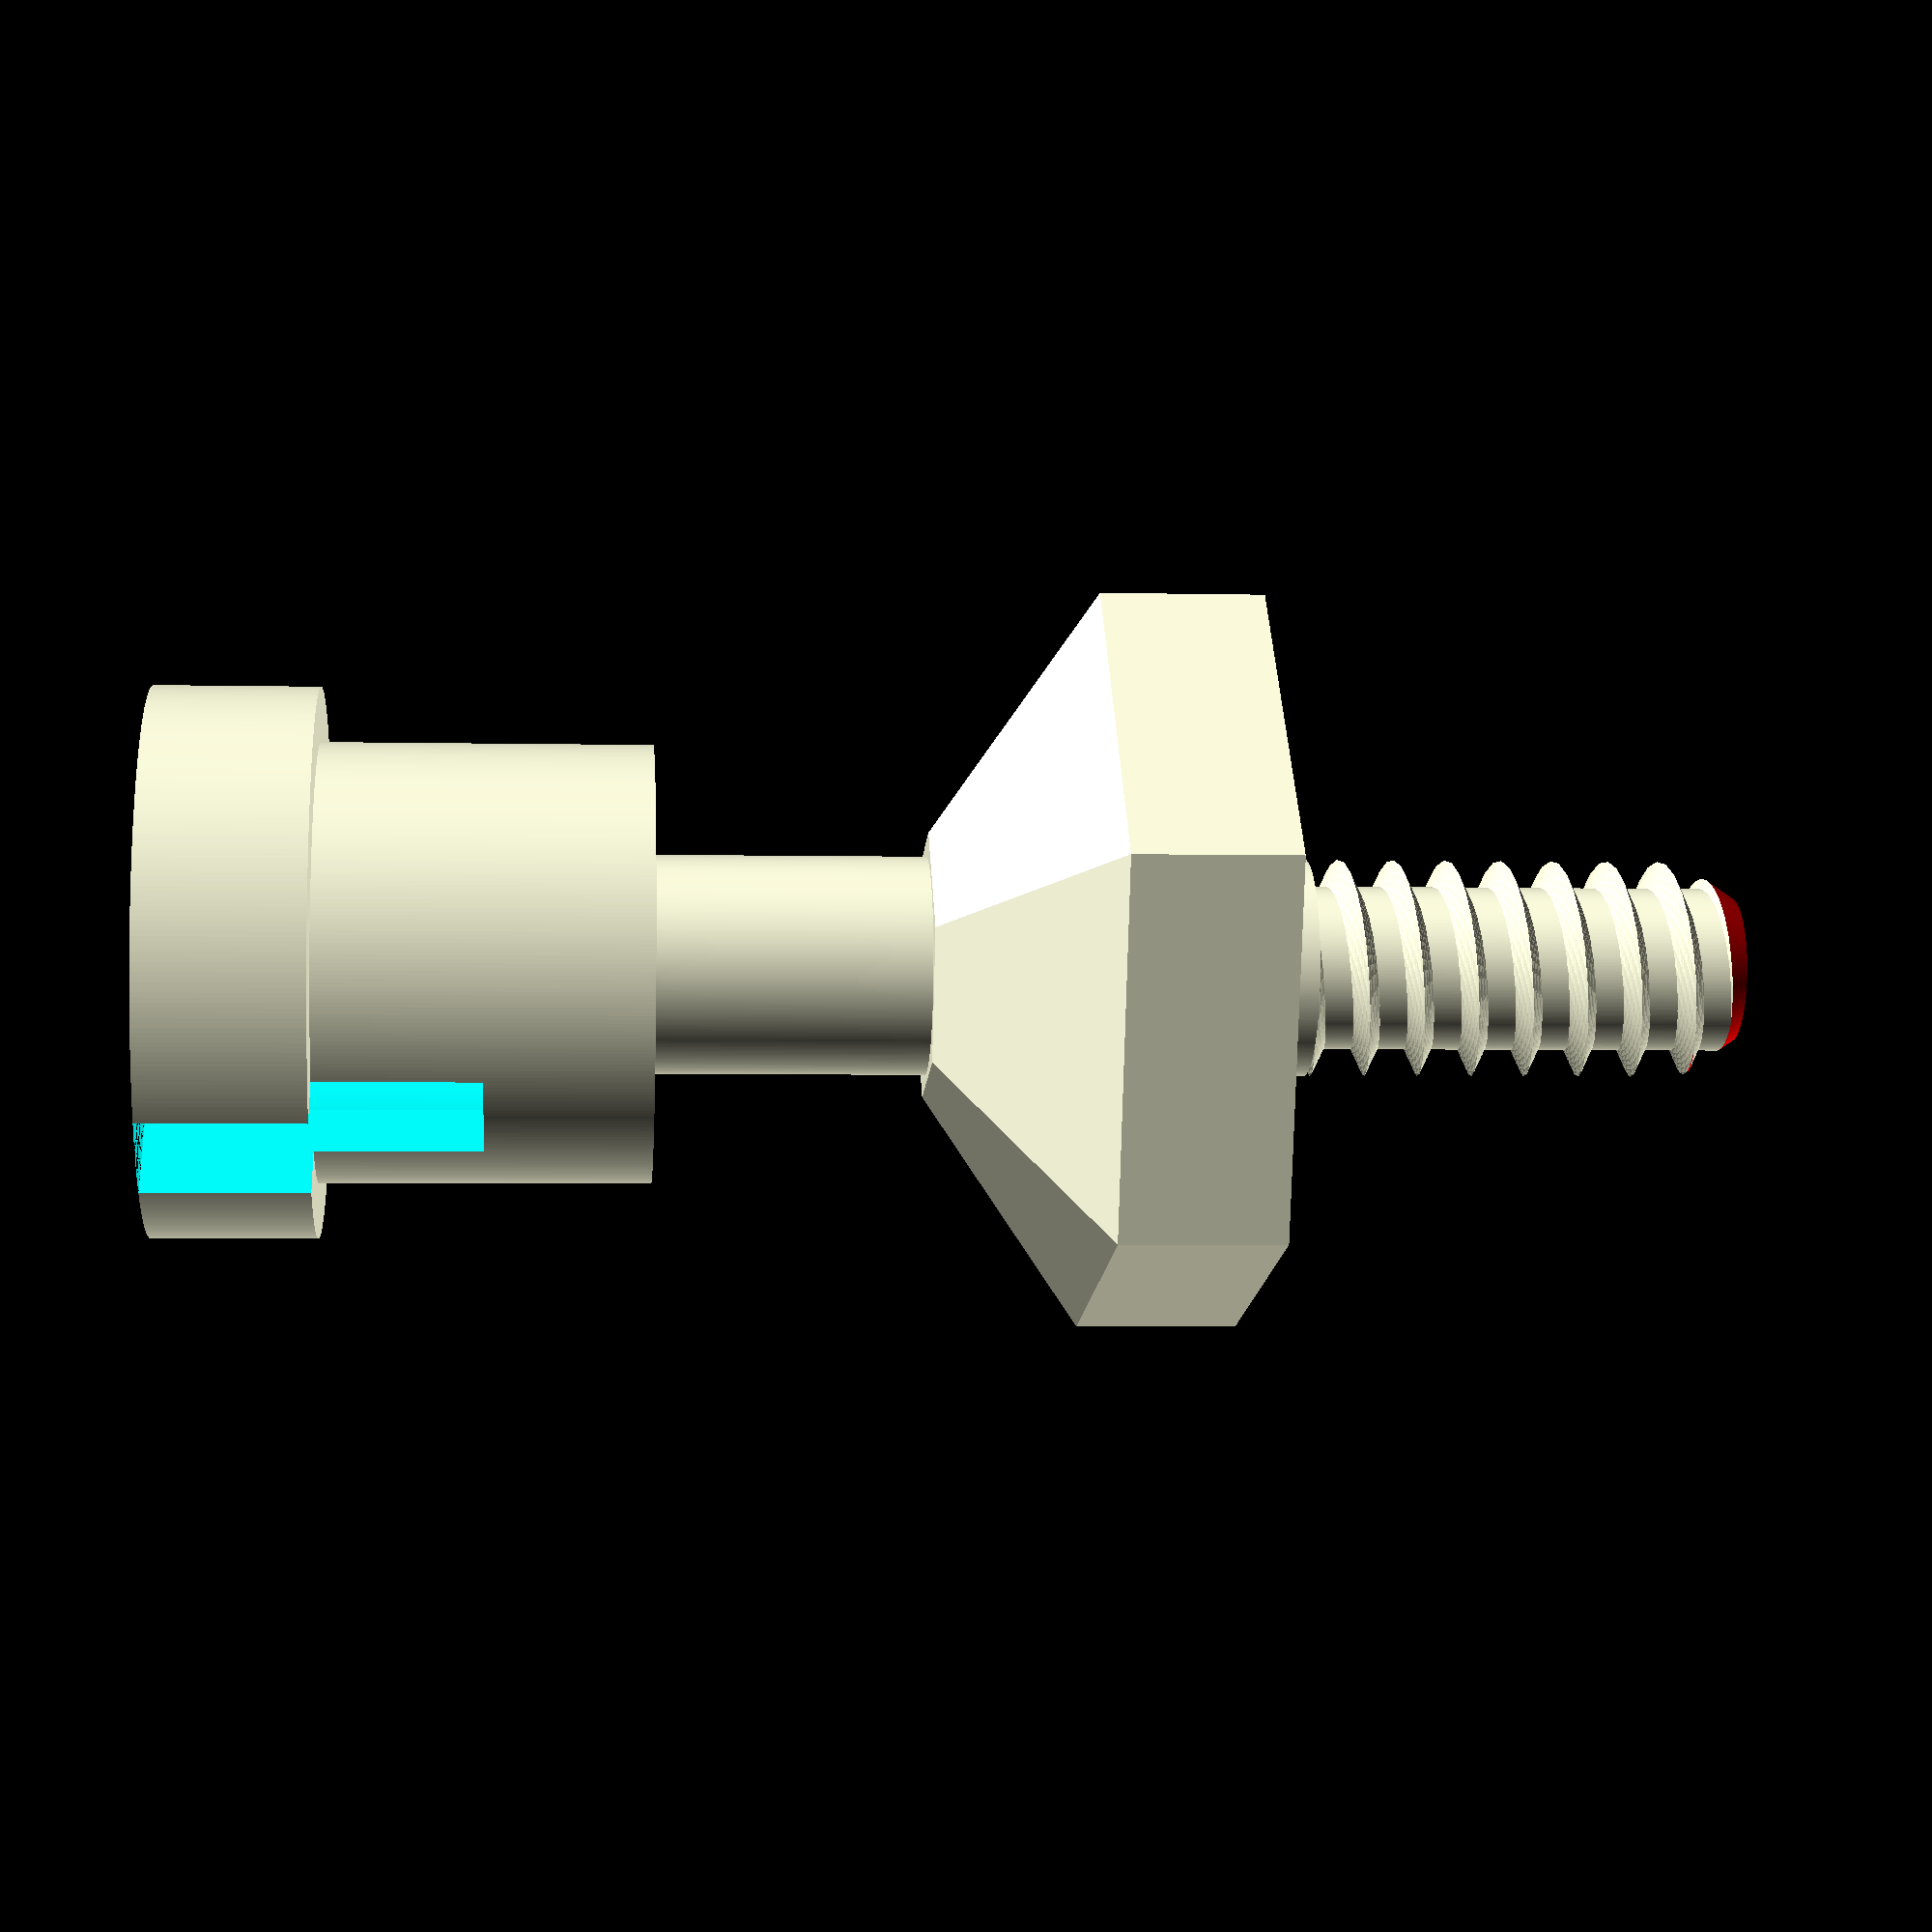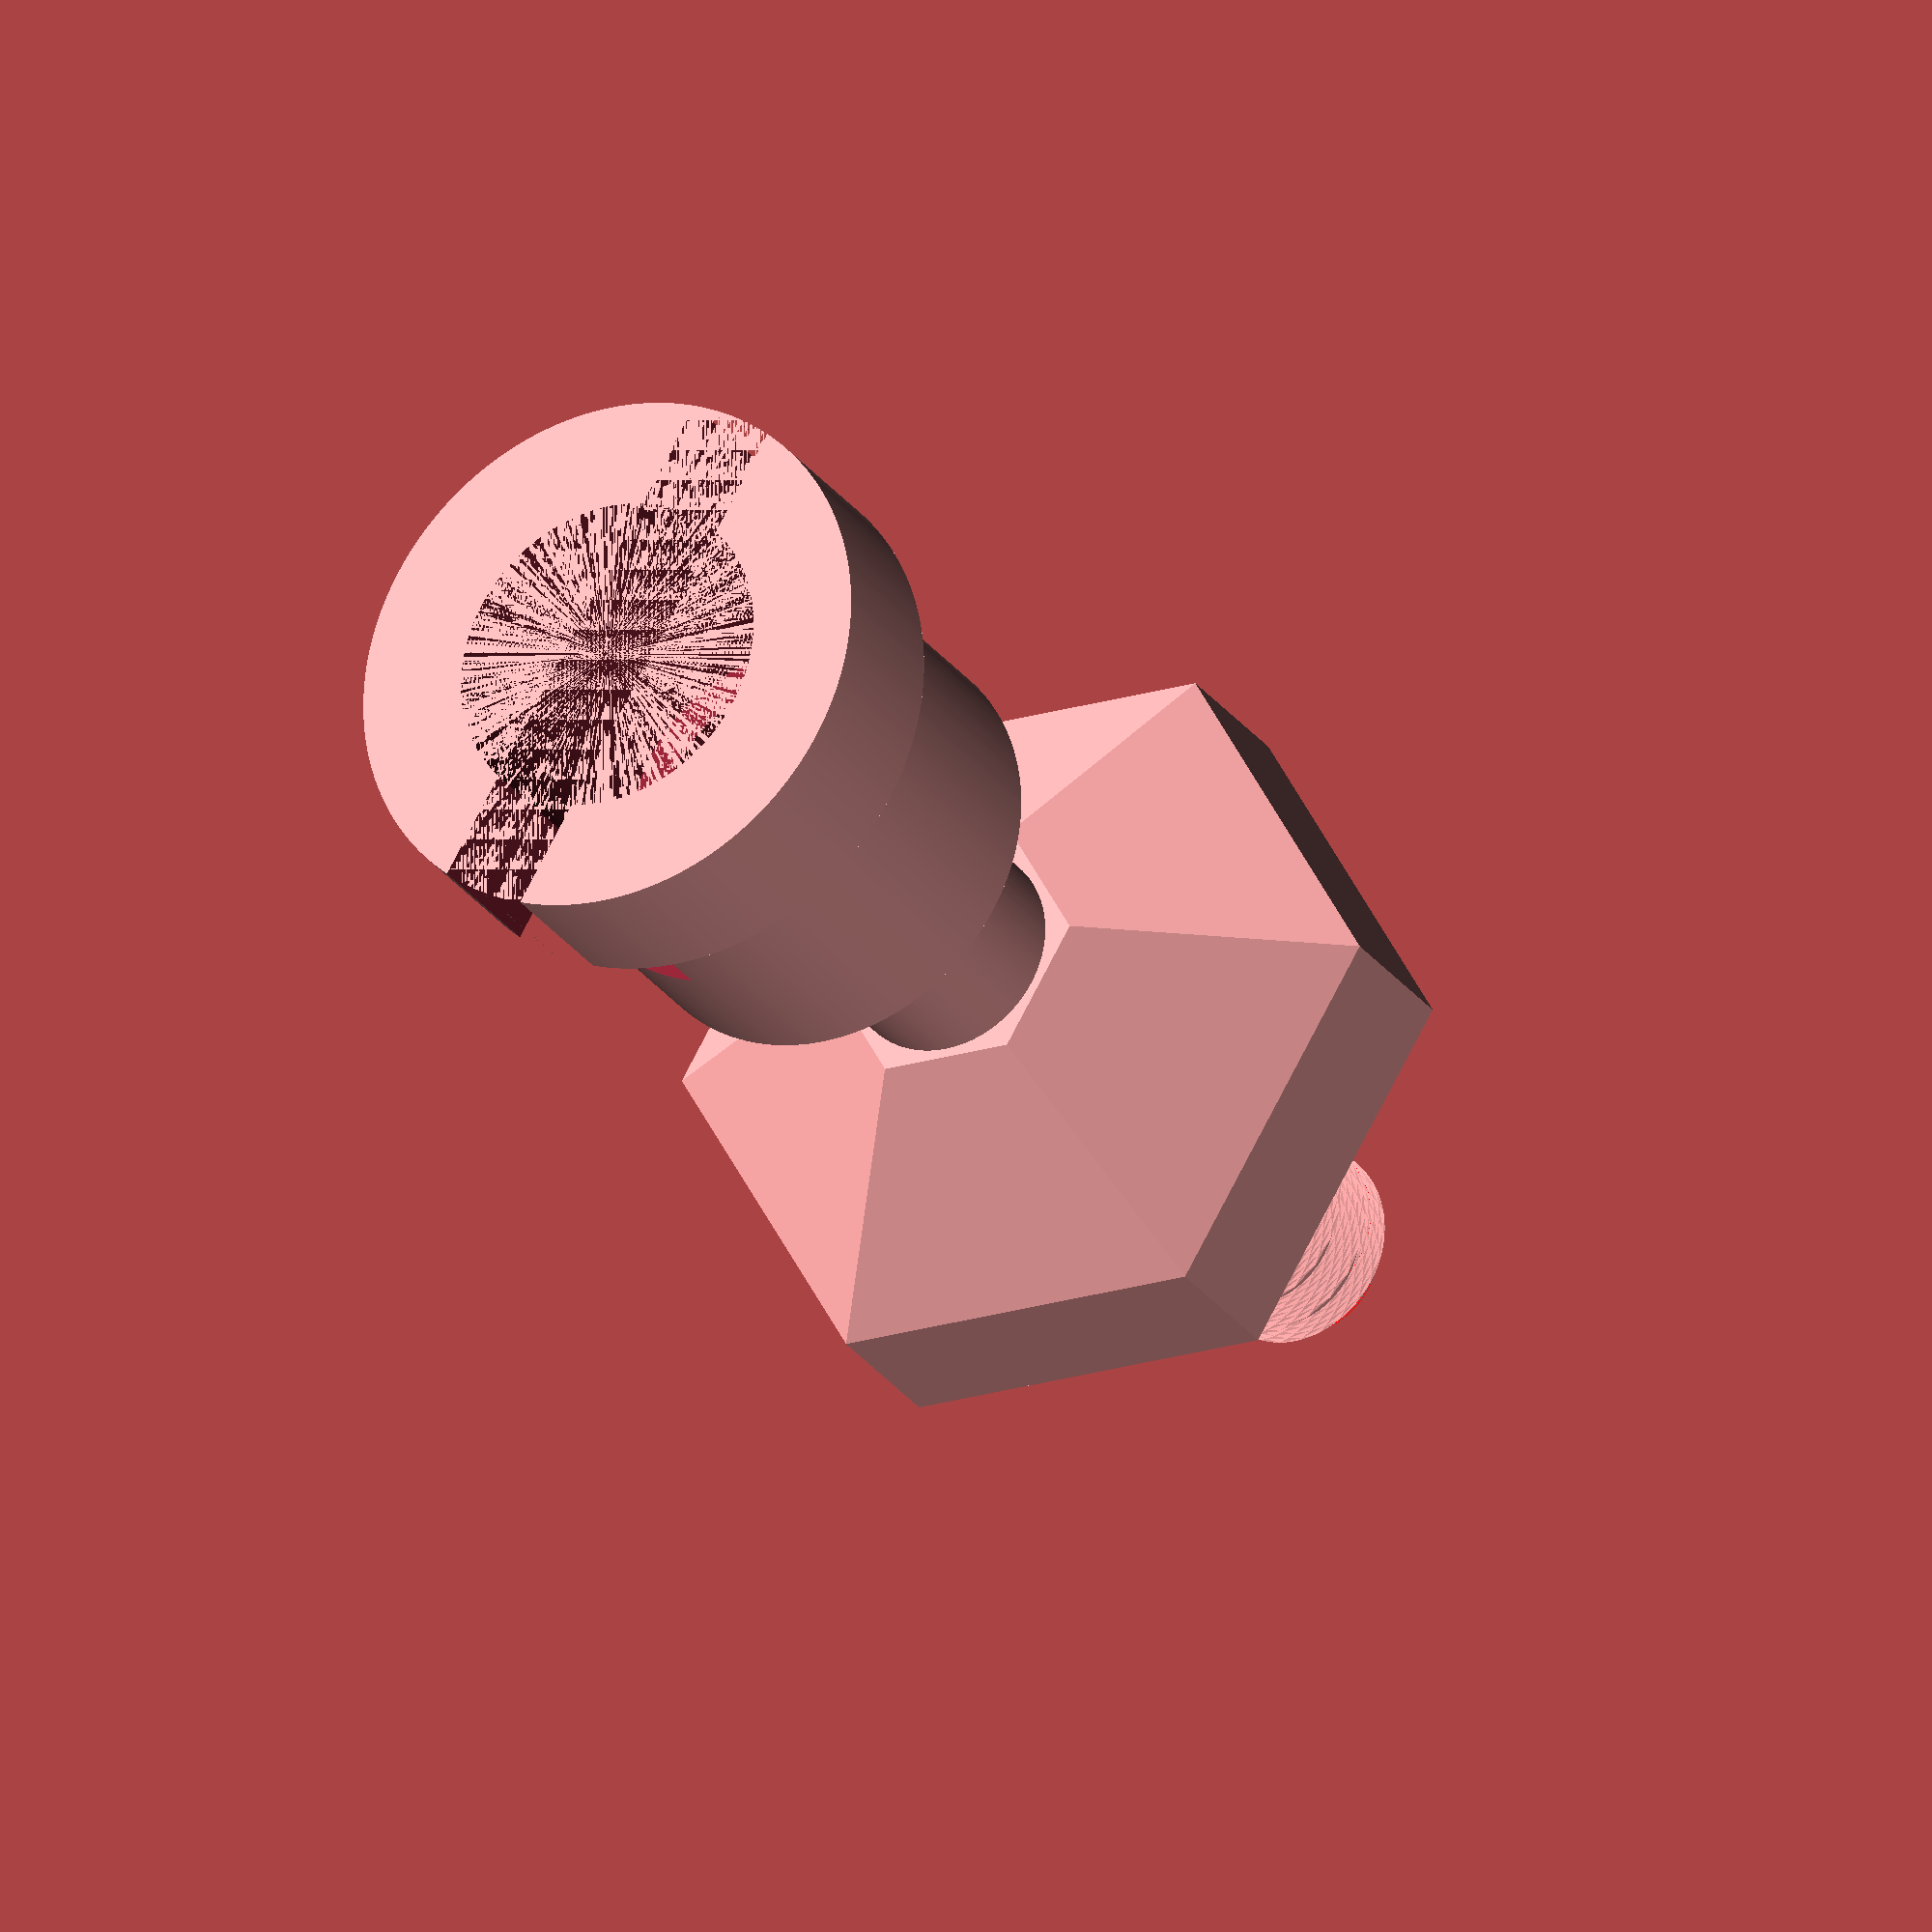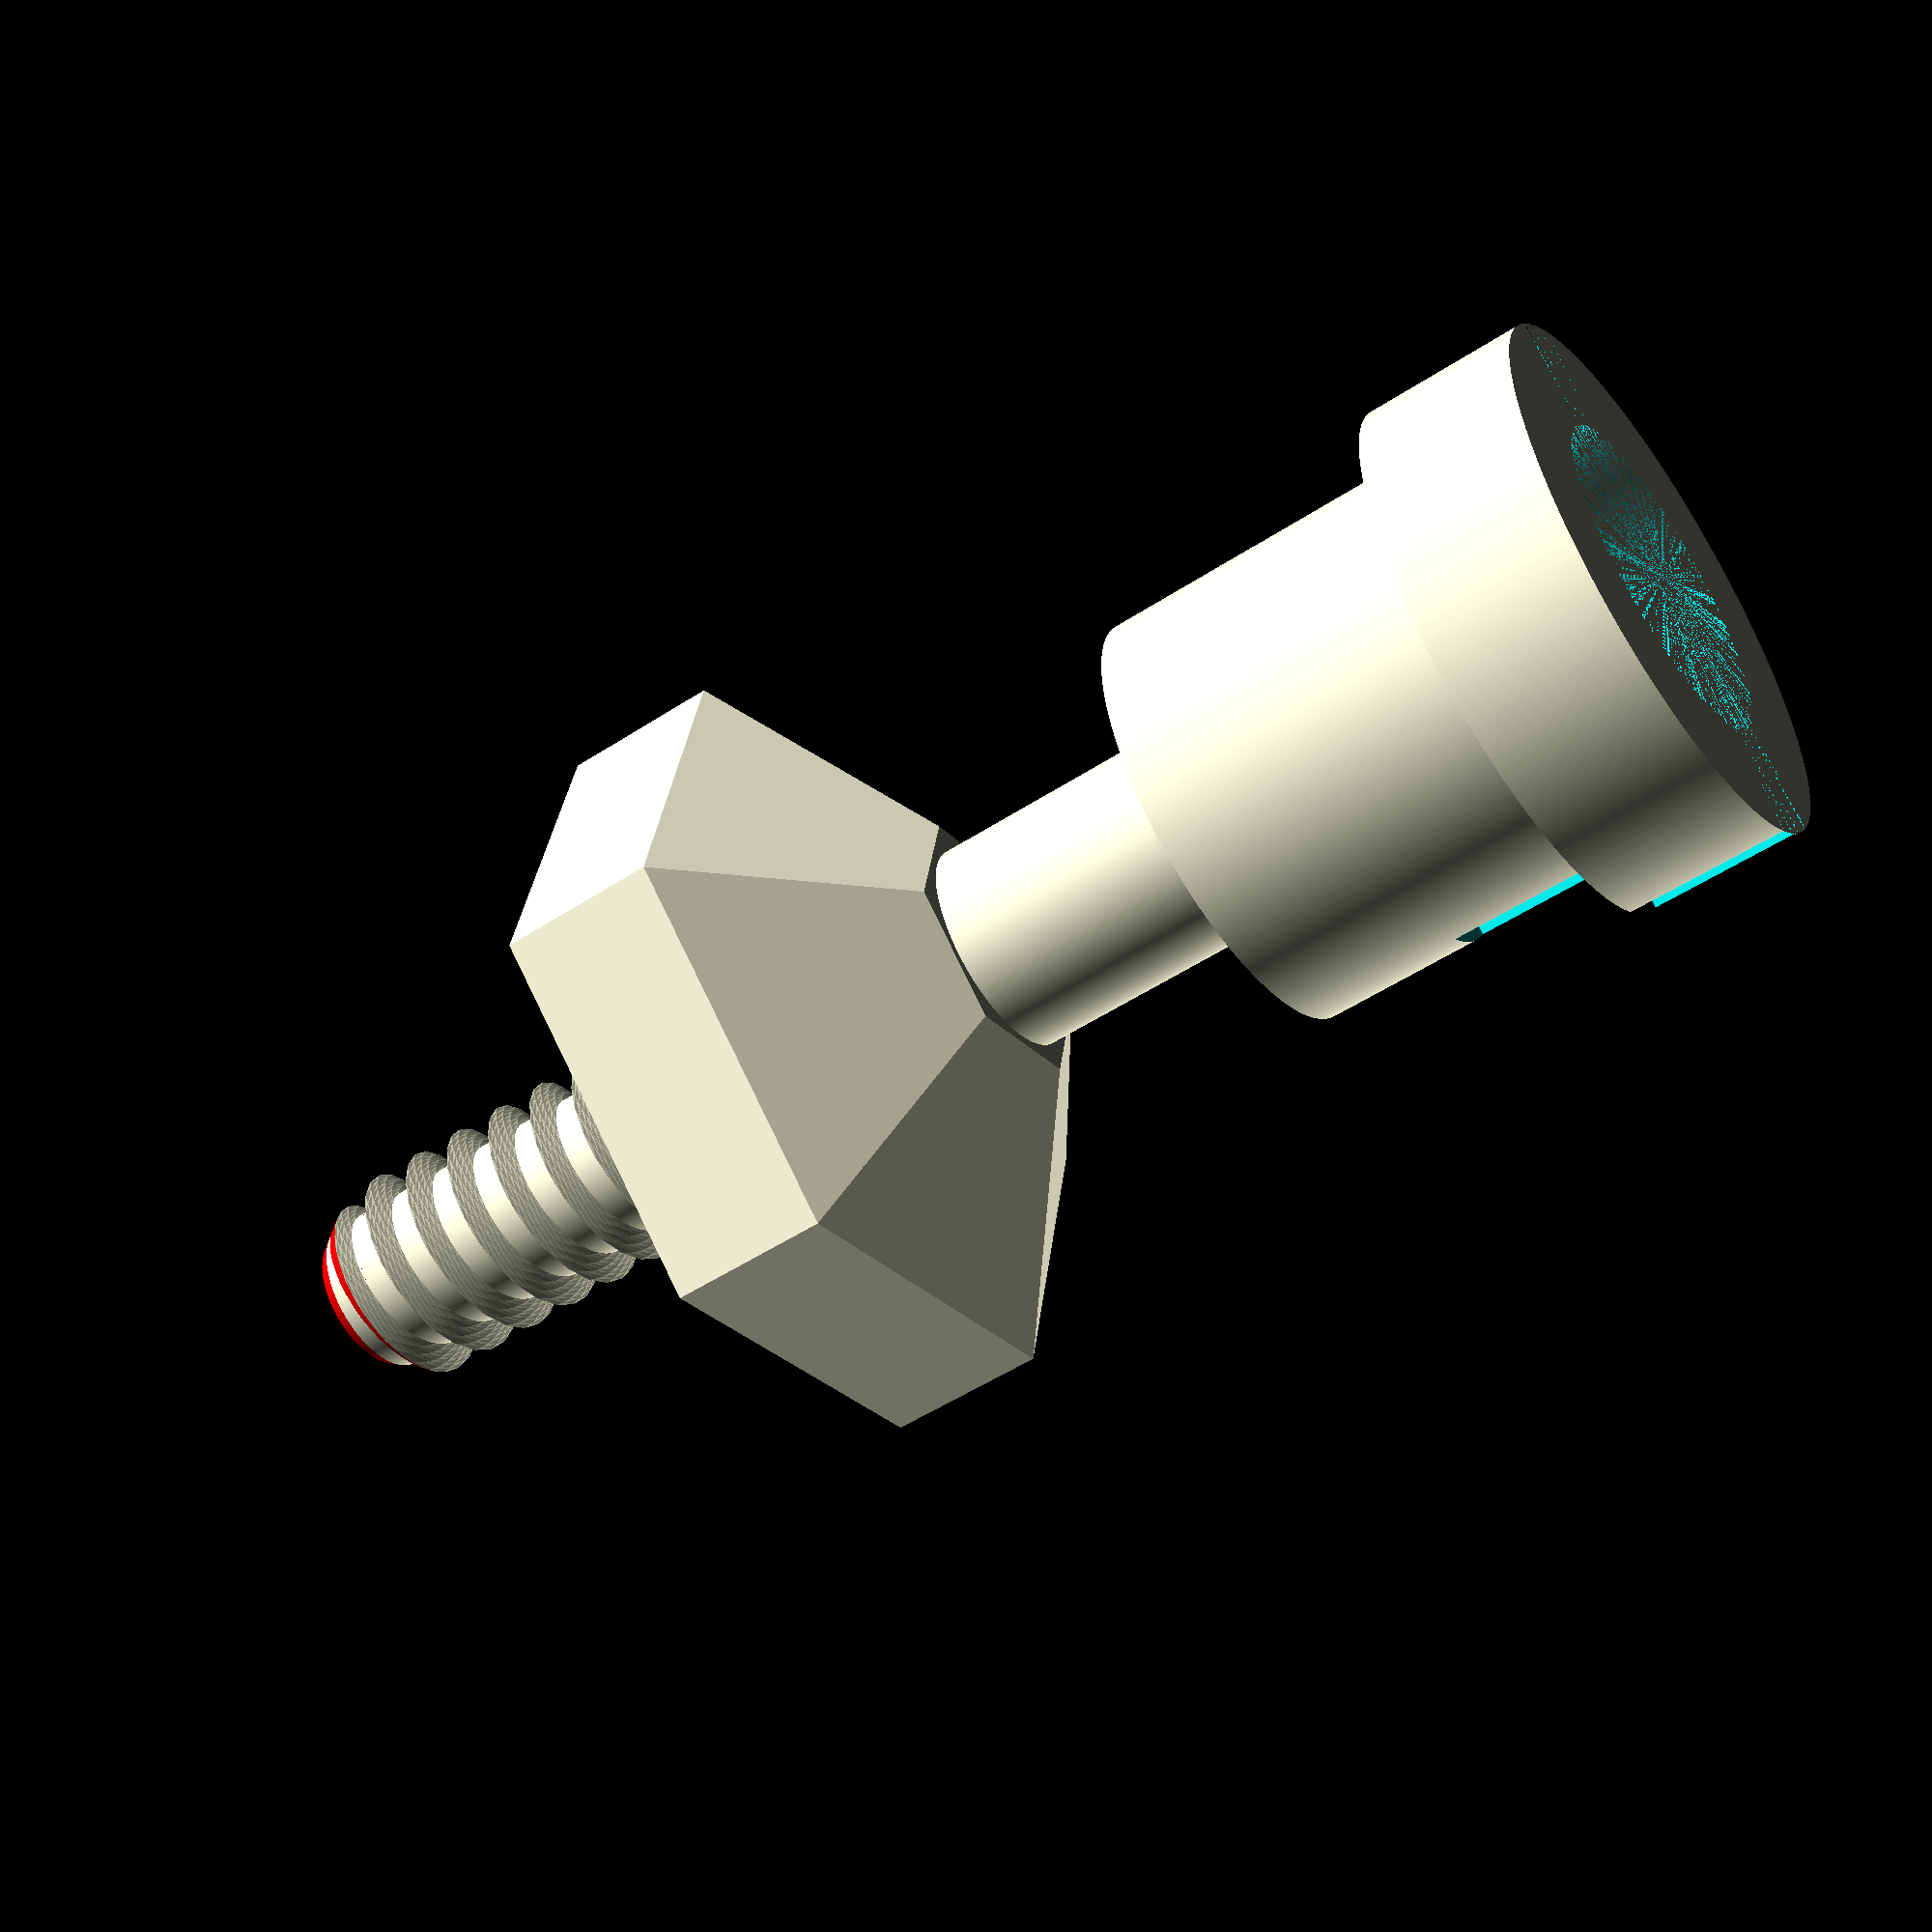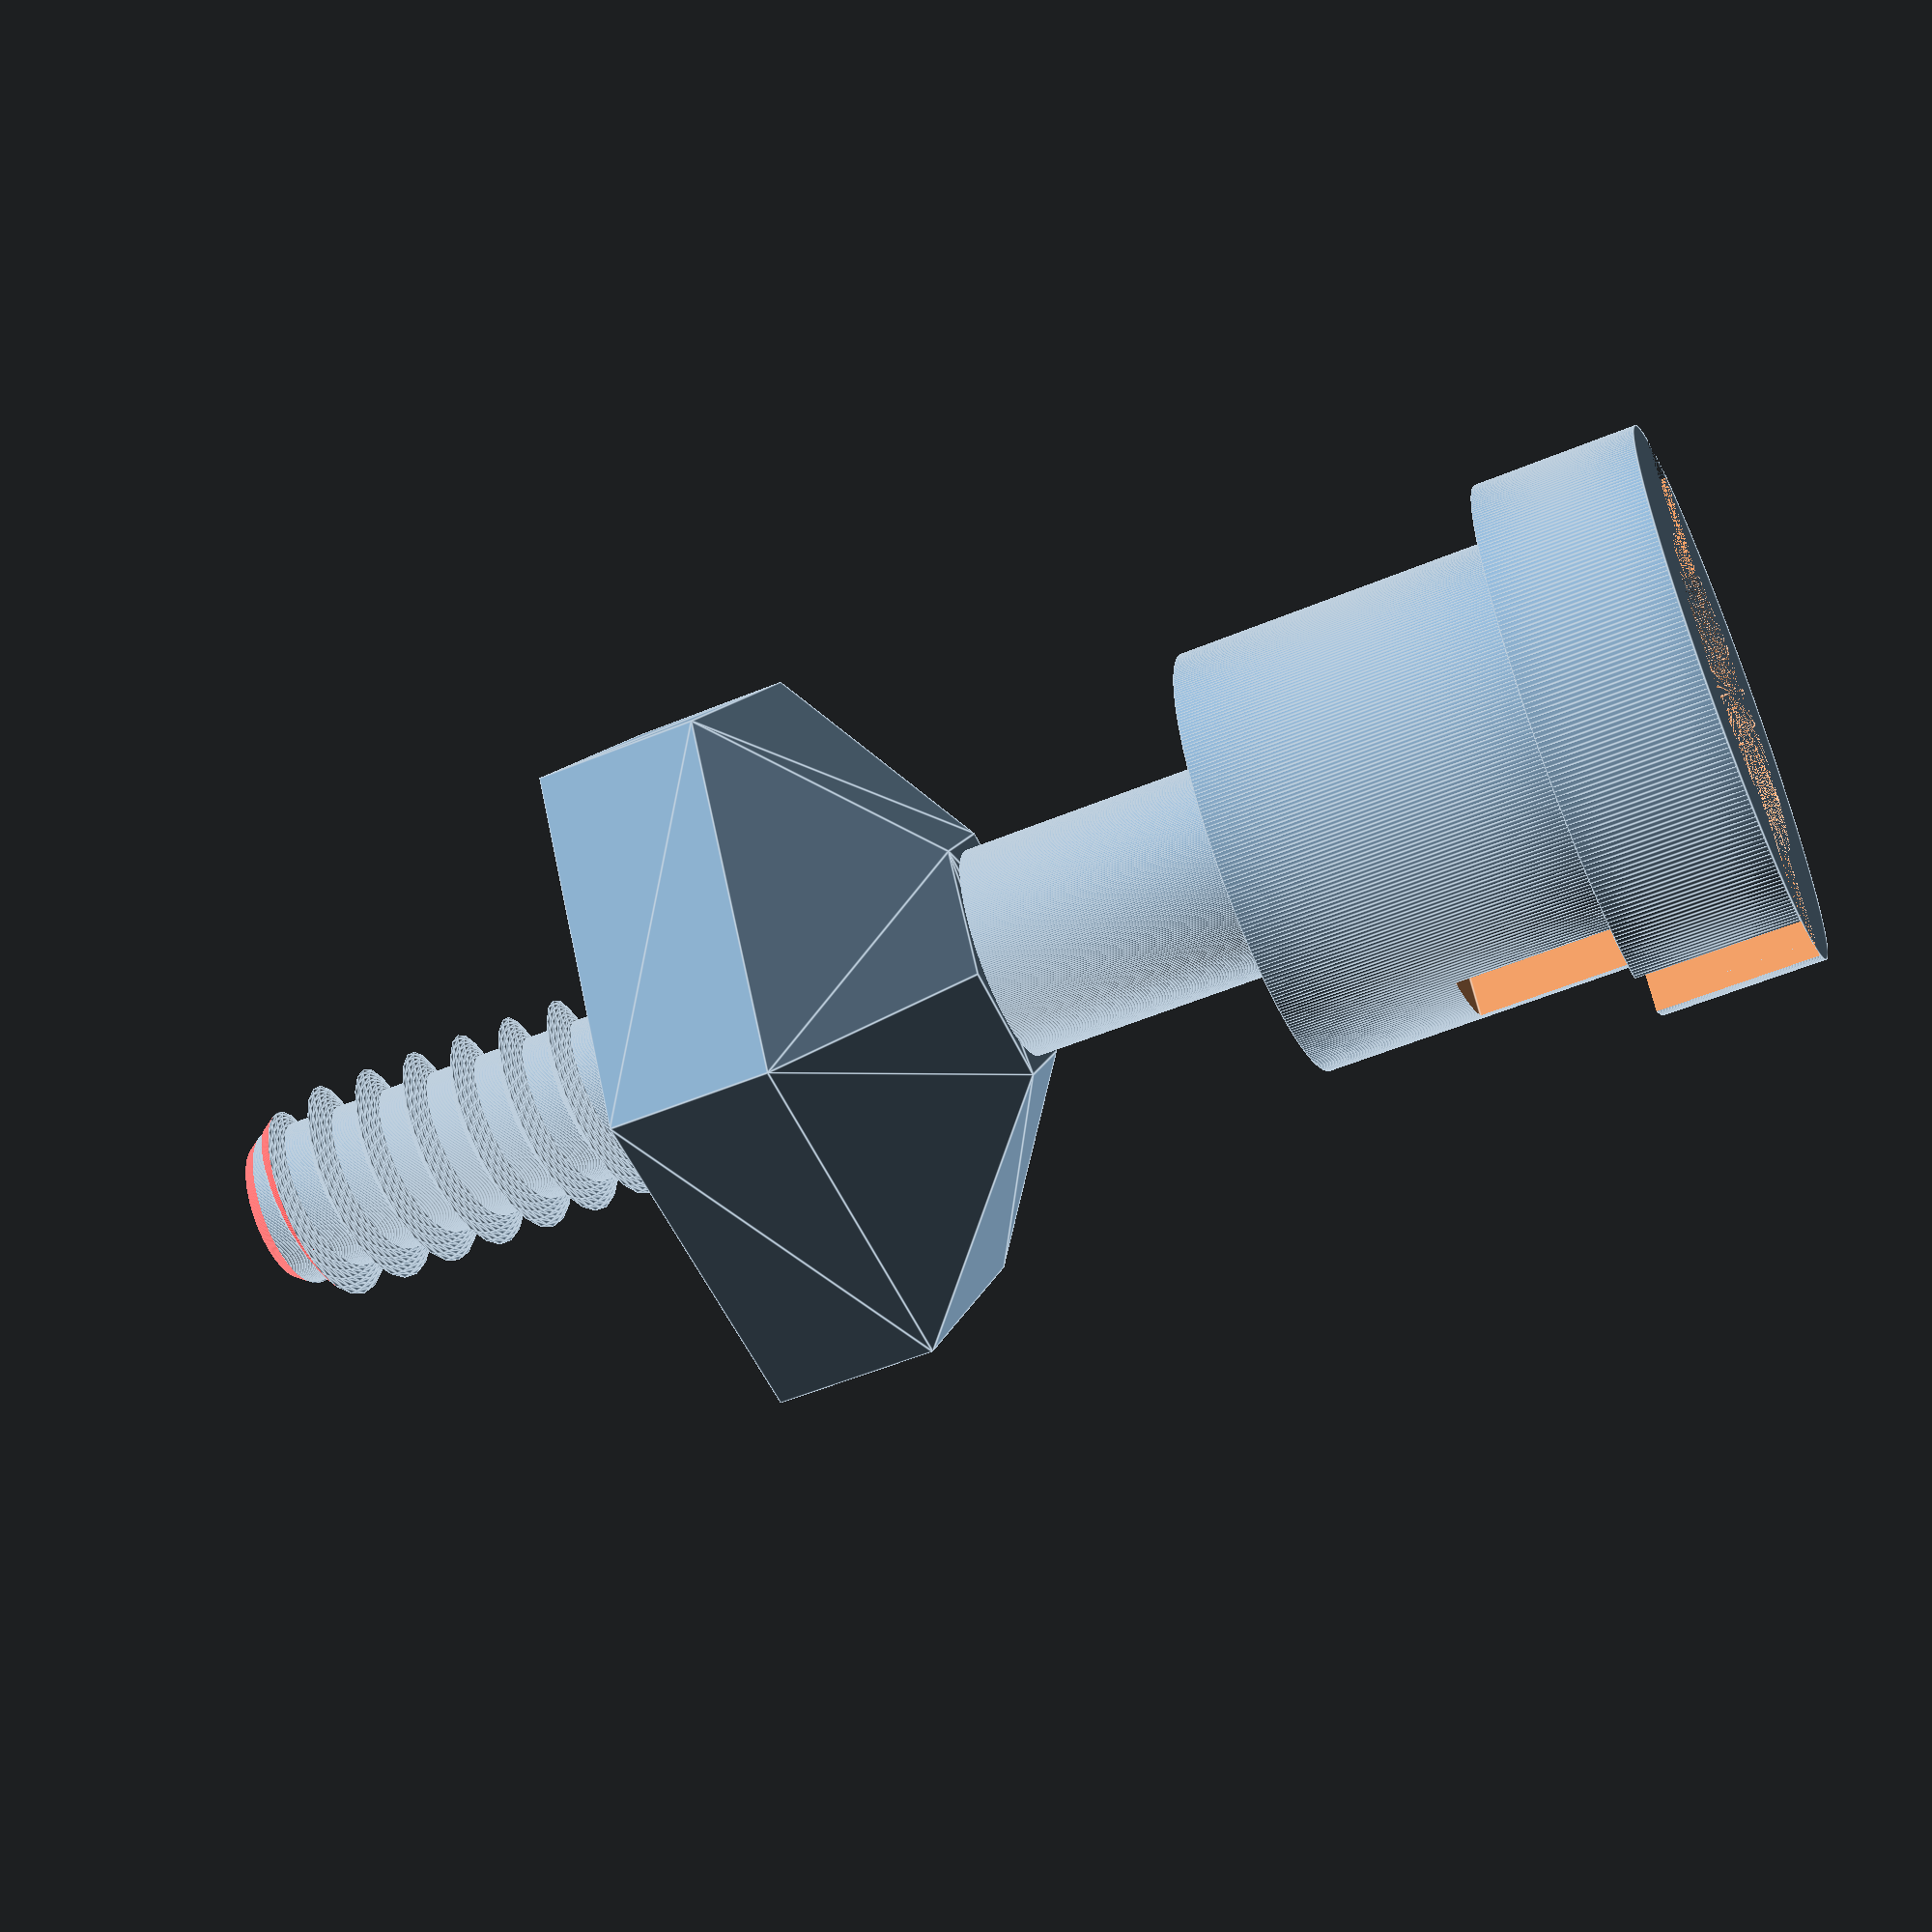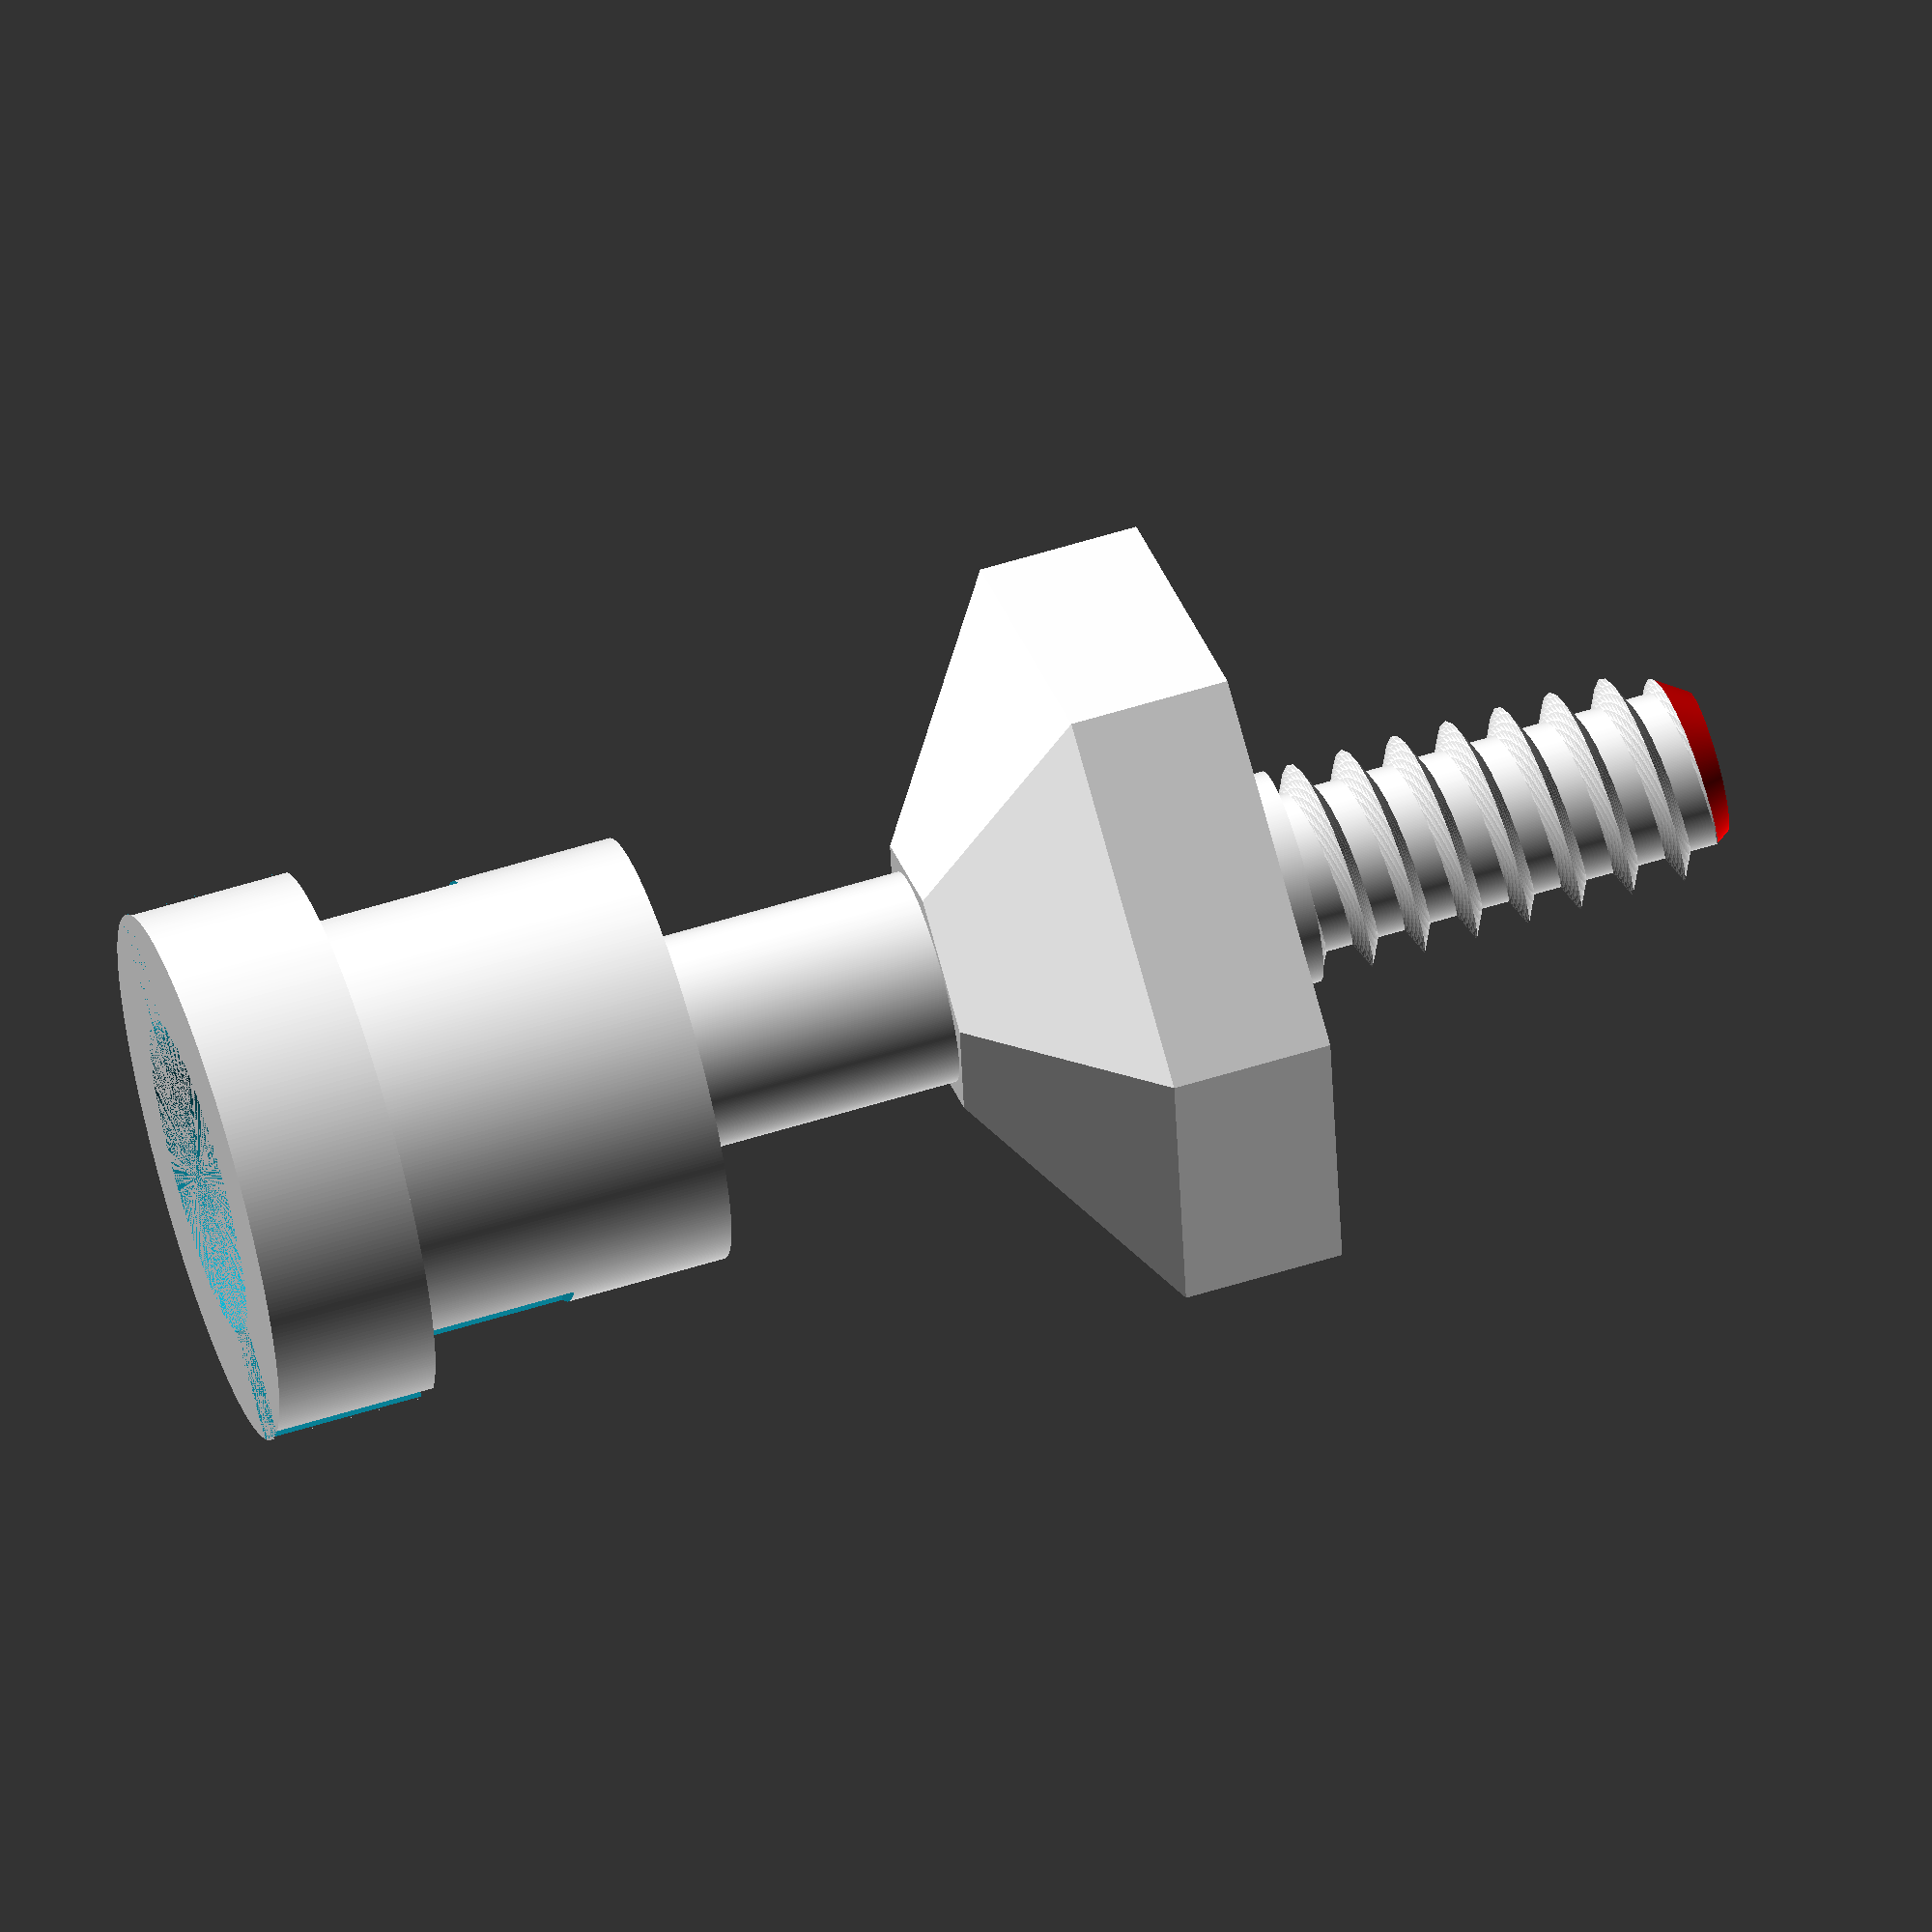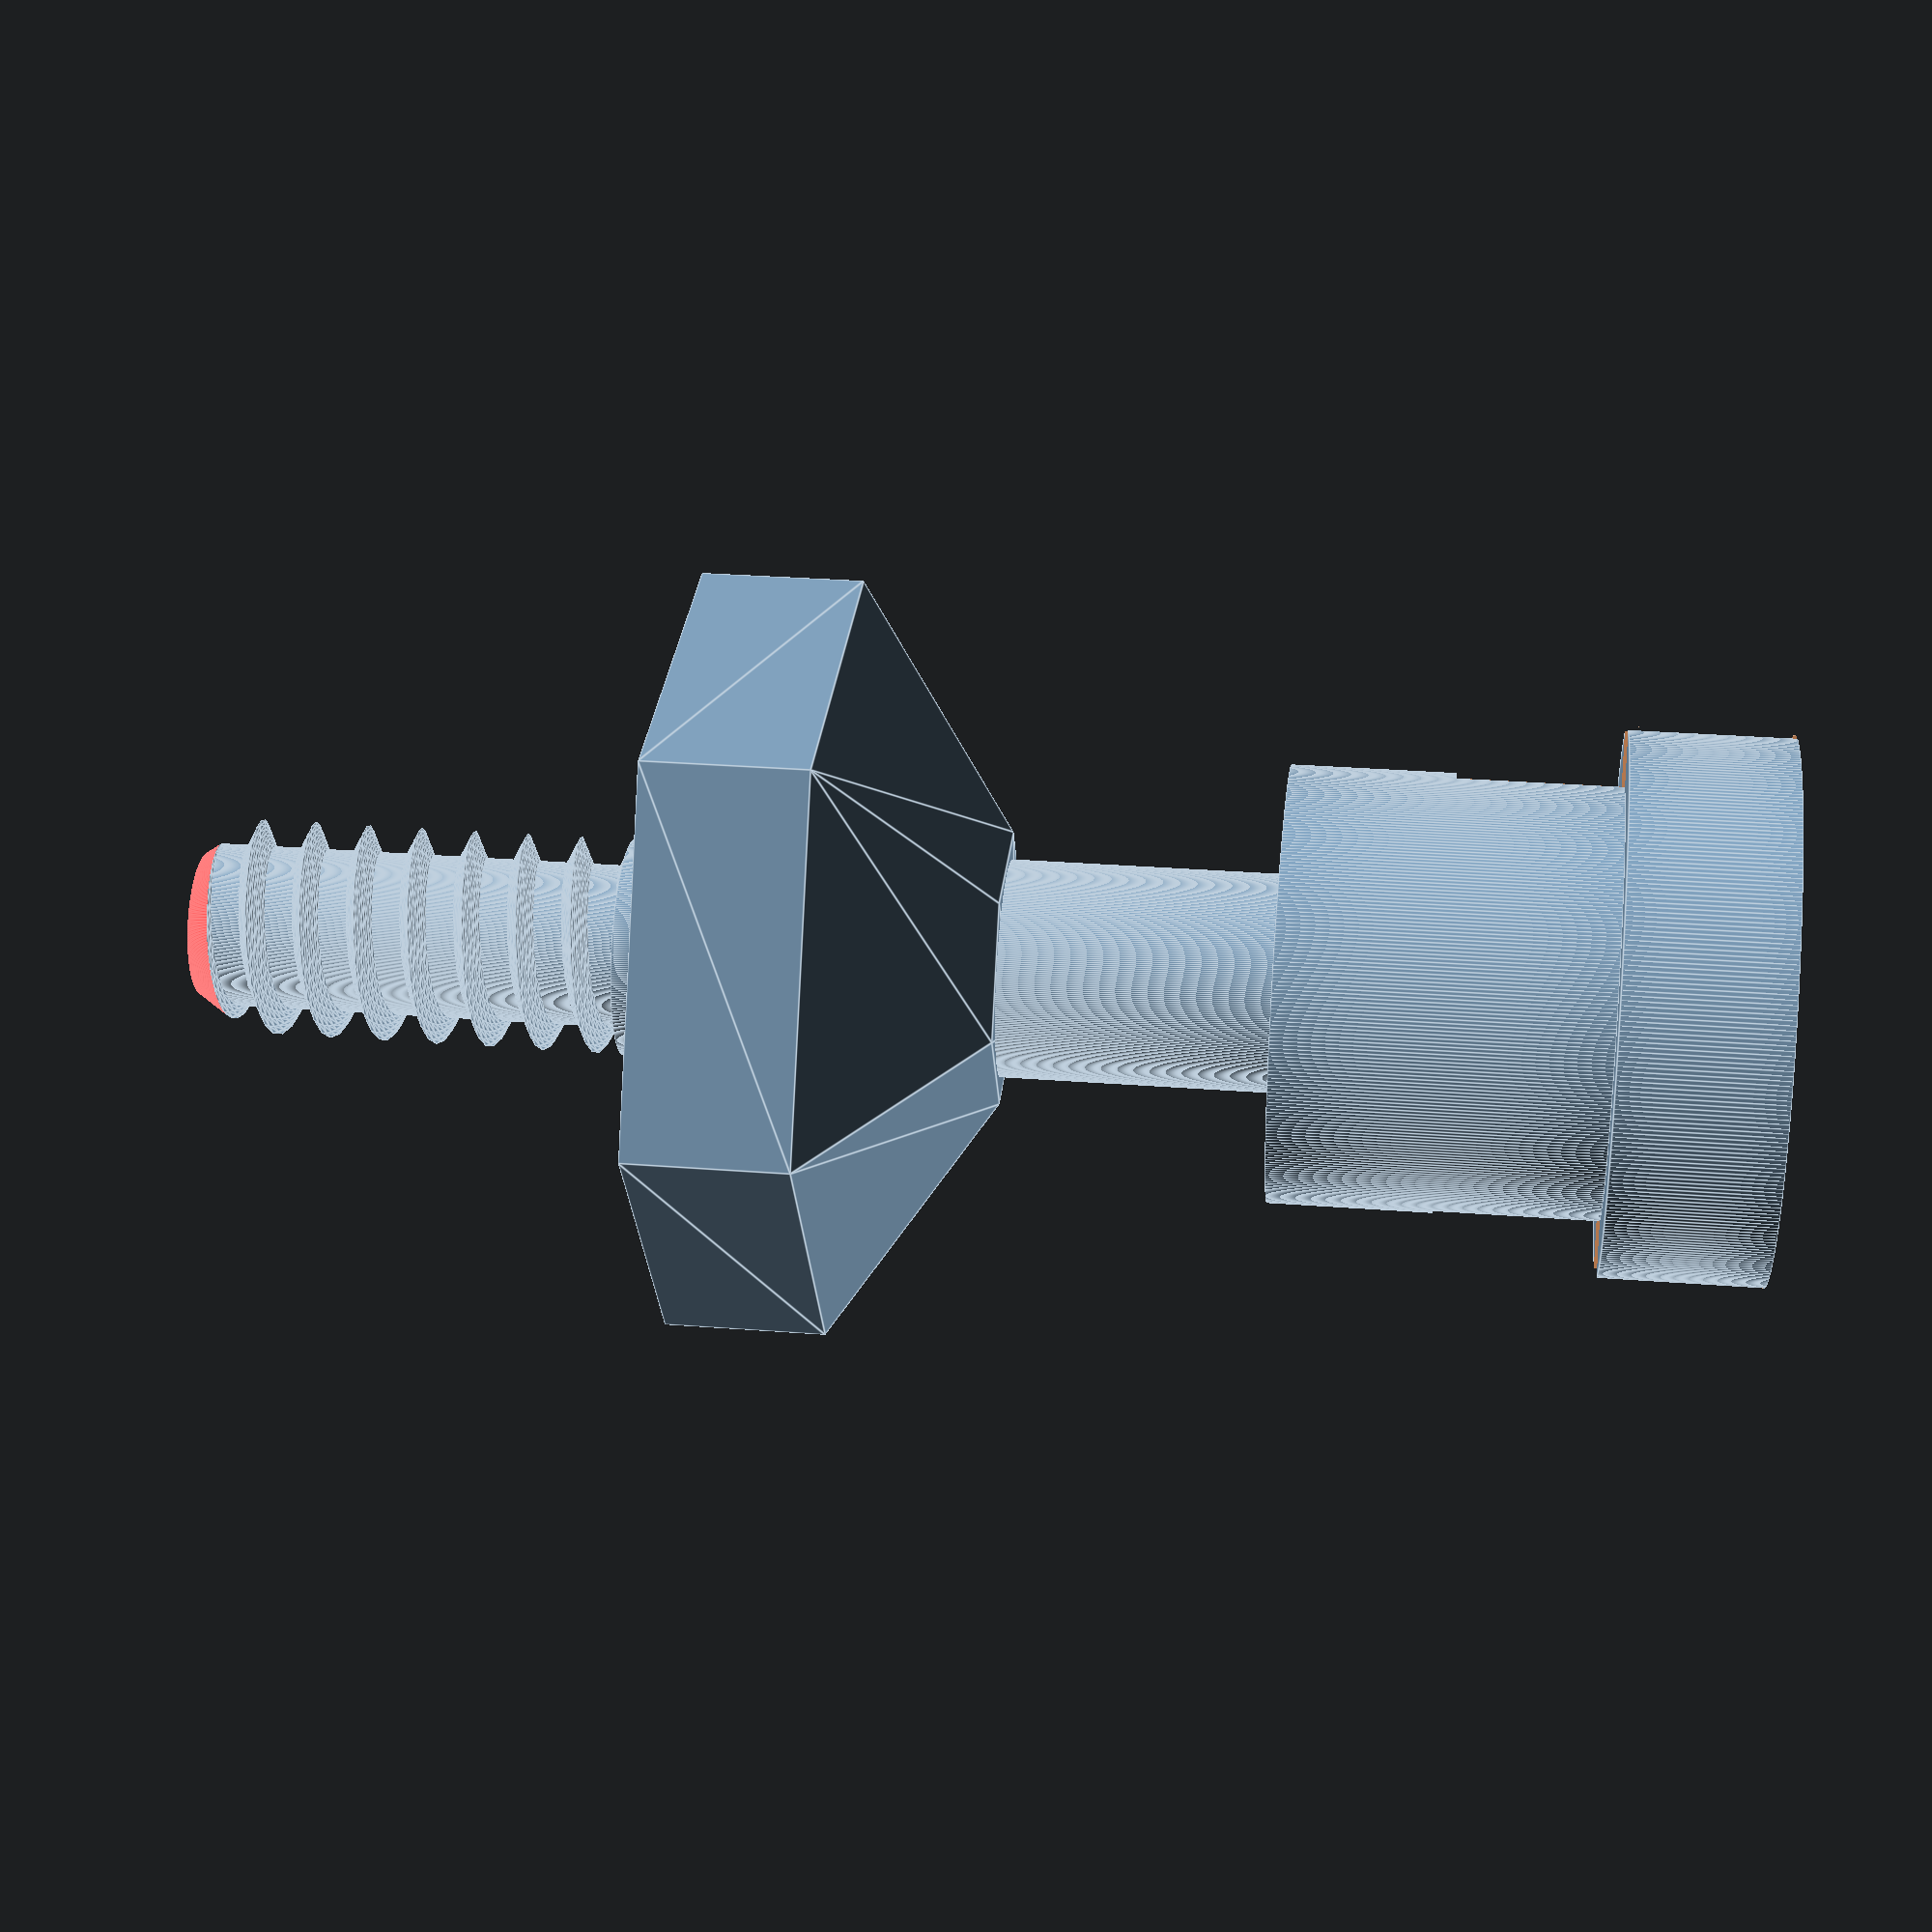
<openscad>
{

    $fn = 360;
    BOLT_LENGTH = 20;
    BOLT_DIAMETER = 4;
    BOLT_TAPPING_LENGTH = 8;

    HEX_NUT_DIAMETER1 = 13.9;              // or 12 if measured on the flat sides
    HEX_NUT_DIAMETER2 = BOLT_DIAMETER + 1; // or 12 if measured on the flat sides
    HEX_NUT_HEIGHT1 = 3;
    HEX_NUT_HEIGHT2 = 6;

    AXLE_HOUSE_HEIGHT1 = 3;
    AXLE_HOUSE_HEIGHT2 = 6;
    AXLE_HOUSE_OUTER_DIAMETER1 = 10;
    AXLE_HOUSE_OUTER_DIAMETER2 = 8;
    AXLE_HOUSE_INNER_DIAMETER = 6;
    AXLE_HOUSE_INNER_HEIGHT = 7;
    AXLE_HOUSE_BALL_DIAMETER = 5.5;
    AXLE_HOUSE_GROOVE_DEPTH = 6;    // for the pegs on the ball to fit in
    AXLE_HOUSE_GROOVE_WIDTH = 1.75; // for the pegs on the ball to fit in

    TOTAL_HEIGHT = AXLE_HOUSE_HEIGHT1 + AXLE_HOUSE_HEIGHT2 + BOLT_LENGTH;

    union()
    {
        axle_house();
        bolt();
    }

    module axle_house()
    {
        difference()
        {
            union()
            {
                translate([ 0, 0, 0 ]) cylinder(h = AXLE_HOUSE_HEIGHT1, d = AXLE_HOUSE_OUTER_DIAMETER1);
                translate([ 0, 0, AXLE_HOUSE_HEIGHT1 ])
                    cylinder(h = AXLE_HOUSE_HEIGHT2, d = AXLE_HOUSE_OUTER_DIAMETER2);
            }
            translate([ -AXLE_HOUSE_OUTER_DIAMETER1 / 2, -AXLE_HOUSE_GROOVE_WIDTH / 2, 0 ])
                cube([ AXLE_HOUSE_OUTER_DIAMETER1, AXLE_HOUSE_GROOVE_WIDTH, AXLE_HOUSE_GROOVE_DEPTH ]);
            translate([ 0, 0, 0 ]) cylinder(h = AXLE_HOUSE_INNER_HEIGHT, d = AXLE_HOUSE_INNER_DIAMETER);
            translate([ 0, 0, AXLE_HOUSE_INNER_HEIGHT - (AXLE_HOUSE_BALL_DIAMETER / 4) ])
                sphere(AXLE_HOUSE_BALL_DIAMETER / 2, $fn = 90);
        }
    }

    module bolt()
    {
        z_offset = AXLE_HOUSE_HEIGHT1 + AXLE_HOUSE_HEIGHT2;
        house_nut_distance = 5;
        nut_groove_depth = .5;
        difference()
        {
            union()
            {
                translate([ 0, 0, z_offset ]) cylinder(h = BOLT_LENGTH - BOLT_TAPPING_LENGTH, d = BOLT_DIAMETER);
                translate([ 0, 0, z_offset + BOLT_LENGTH - BOLT_TAPPING_LENGTH ])
                    cylinder(h = BOLT_TAPPING_LENGTH, d = BOLT_DIAMETER - nut_groove_depth * 2);
                translate([ 0, 0, z_offset + BOLT_LENGTH - BOLT_TAPPING_LENGTH ])
                    thread(BOLT_DIAMETER / 2, BOLT_TAPPING_LENGTH, nut_groove_depth * 2);
                hull()
                {
                    translate([ 0, 0, z_offset + house_nut_distance ])
                        cylinder(h = HEX_NUT_HEIGHT2, d = HEX_NUT_DIAMETER2, $fn = 6);
                    translate([ 0, 0, z_offset + house_nut_distance + HEX_NUT_HEIGHT1 ])
                        cylinder(h = HEX_NUT_HEIGHT1, d = HEX_NUT_DIAMETER1, $fn = 6);
                }
            }
            color("red") translate([ 0, 0, TOTAL_HEIGHT - 1 ]) taper(BOLT_DIAMETER, BOLT_DIAMETER + 2, 1.5, 3);
        }
        module taper(di, do, hi, ho)
        {
            difference()
            {
                cylinder(d1 = do, d2 = do / 2, h = ho);
                cylinder(d1 = di, d2 = di / 2, h = hi);
            }
        }

        // from https://github.com/JohK/nutsnbolts/blob/master/cyl_head_bolt.scad#L262
        // the thread is extruded with a twisted linear extrusion
        module thread(orad, // outer diameter of thread
                      tl,   // thread length
                      p)    // lead of thread
        {

            // radius' for the spiral
            r = [
                orad - 0 / 18 * p, orad - 1 / 18 * p, orad - 2 / 18 * p, orad - 3 / 18 * p, orad - 4 / 18 * p,
                orad - 5 / 18 * p, orad - 6 / 18 * p, orad - 7 / 18 * p, orad - 8 / 18 * p, orad - 9 / 18 * p,
                orad - 10 / 18 * p, orad - 11 / 18 * p, orad - 12 / 18 * p, orad - 13 / 18 * p, orad - 14 / 18 * p,
                orad - 15 / 18 * p, orad - 16 / 18 * p, orad - 17 / 18 * p, orad -
                p
            ];
            difference()
            {

                // extrude 2d shape with twist
                translate([ 0, 0, tl / 2 ])
                    linear_extrude(height = tl, convexity = 10, twist = -360.0 * tl / p, center = true, $fn = 22.5)
                    // mirrored spiral (2d poly) -> triangular thread when extruded
                    polygon([[r [0] * cos(0), r [0] * sin(0)], [r [1] * cos(10), r [1] * sin(10)],
                             [r [2] * cos(20), r [2] * sin(20)], [r [3] * cos(30), r [3] * sin(30)],
                             [r [4] * cos(40), r [4] * sin(40)], [r [5] * cos(50), r [5] * sin(50)],
                             [r [6] * cos(60), r [6] * sin(60)], [r [7] * cos(70), r [7] * sin(70)],
                             [r [8] * cos(80), r [8] * sin(80)], [r [9] * cos(90), r [9] * sin(90)],
                             [r [10] * cos(100), r [10] * sin(100)], [r [11] * cos(110), r [11] * sin(110)],
                             [r [12] * cos(120), r [12] * sin(120)], [r [13] * cos(130), r [13] * sin(130)],
                             [r [14] * cos(140), r [14] * sin(140)], [r [15] * cos(150), r [15] * sin(150)],
                             [r [16] * cos(160), r [16] * sin(160)], [r [17] * cos(170), r [17] * sin(170)],
                             [r [18] * cos(180), r [18] * sin(180)], [r [17] * cos(190), r [17] * sin(190)],
                             [r [16] * cos(200), r [16] * sin(200)], [r [15] * cos(210), r [15] * sin(210)],
                             [r [14] * cos(220), r [14] * sin(220)], [r [13] * cos(230), r [13] * sin(230)],
                             [r [12] * cos(240), r [12] * sin(240)], [r [11] * cos(250), r [11] * sin(250)],
                             [r [10] * cos(260), r [10] * sin(260)], [r [9] * cos(270), r [9] * sin(270)],
                             [r [8] * cos(280), r [8] * sin(280)], [r [7] * cos(290), r [7] * sin(290)],
                             [r [6] * cos(300), r [6] * sin(300)], [r [5] * cos(310), r [5] * sin(310)],
                             [r [4] * cos(320), r [4] * sin(320)], [r [3] * cos(330), r [3] * sin(330)],
                             [r [2] * cos(340), r [2] * sin(340)], [r [1] * cos(350), r [1] * sin(350)]]);
            }
        }
    }
}

</openscad>
<views>
elev=3.5 azim=132.5 roll=265.2 proj=p view=wireframe
elev=205.7 azim=59.0 roll=333.5 proj=o view=wireframe
elev=231.8 azim=319.6 roll=54.6 proj=p view=wireframe
elev=234.6 azim=301.7 roll=66.3 proj=p view=edges
elev=297.9 azim=156.0 roll=252.7 proj=o view=solid
elev=330.3 azim=242.7 roll=96.5 proj=p view=edges
</views>
